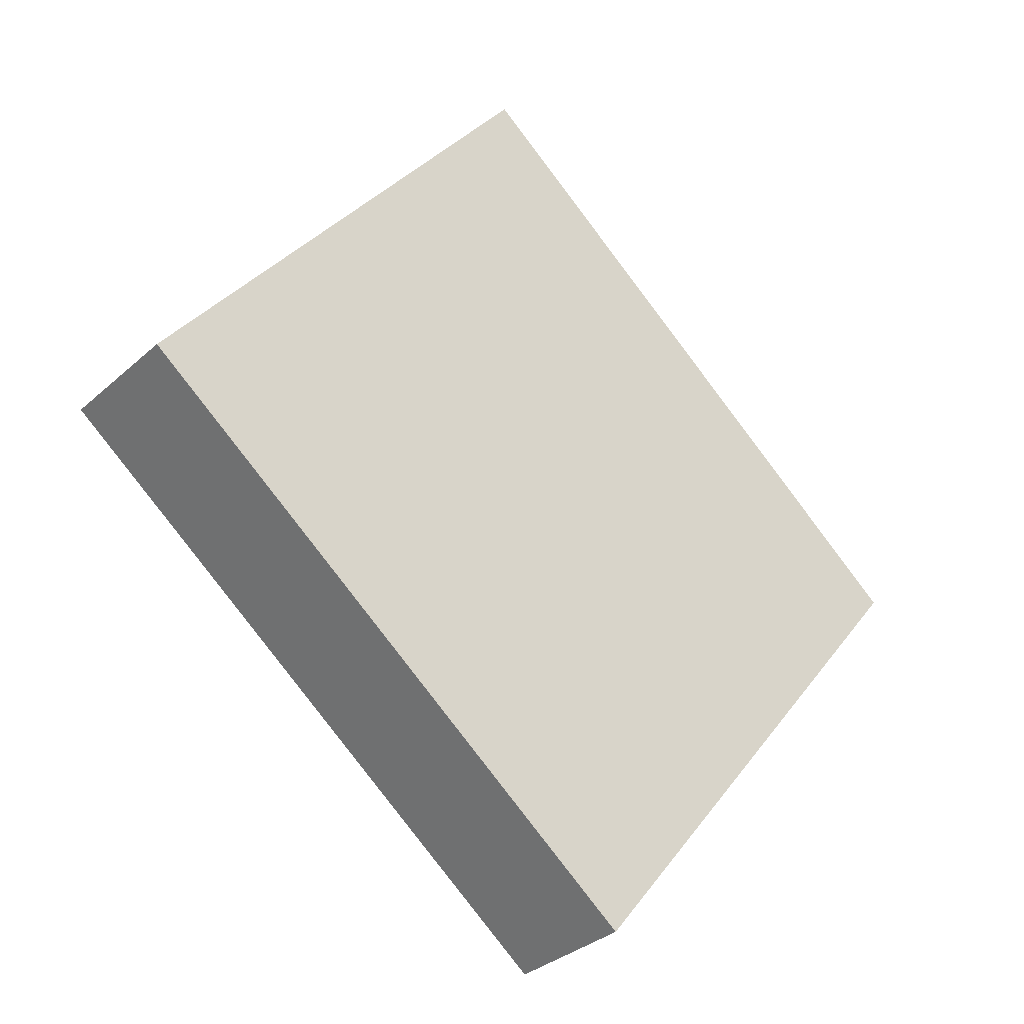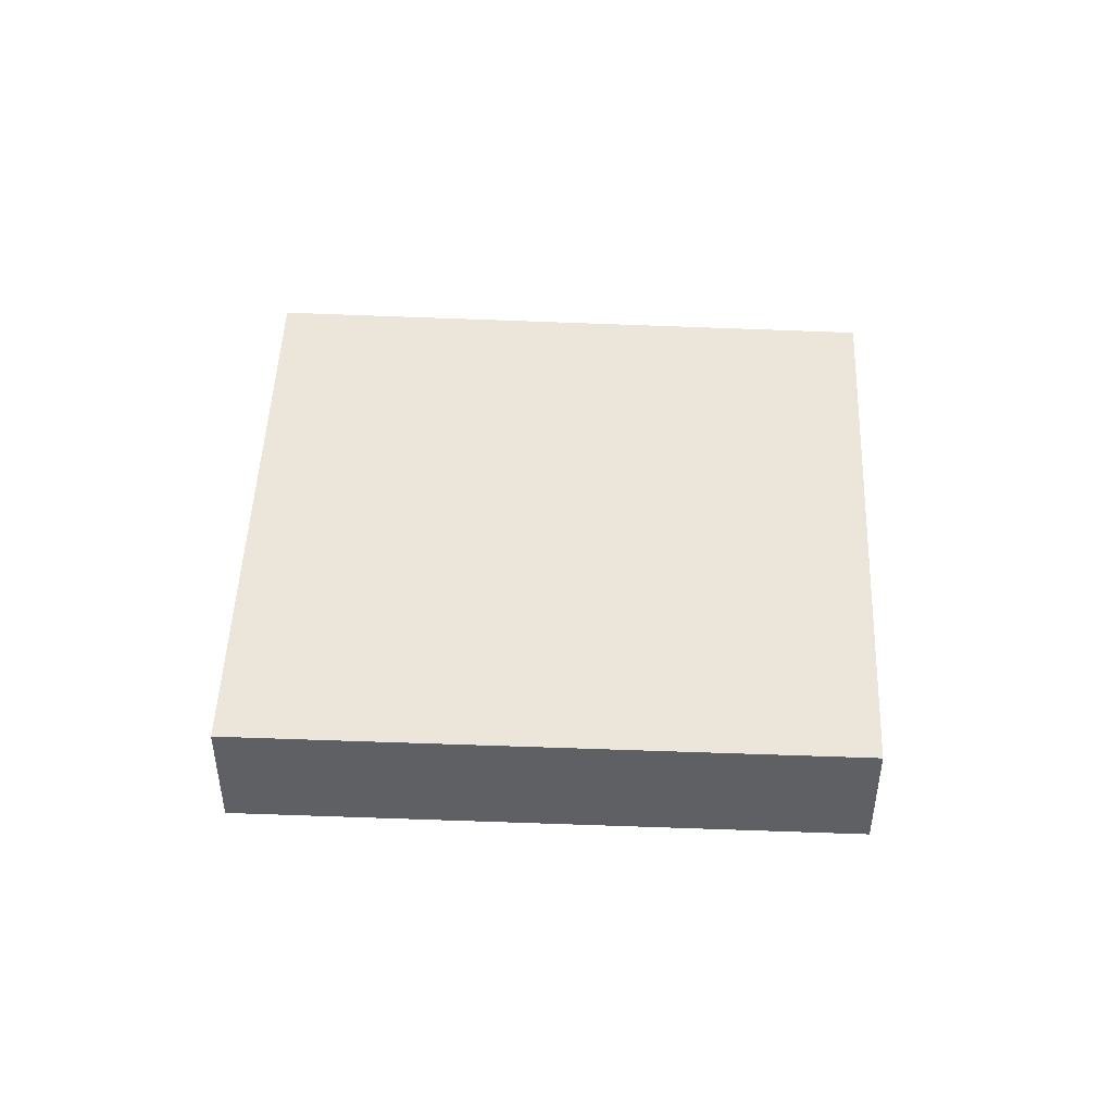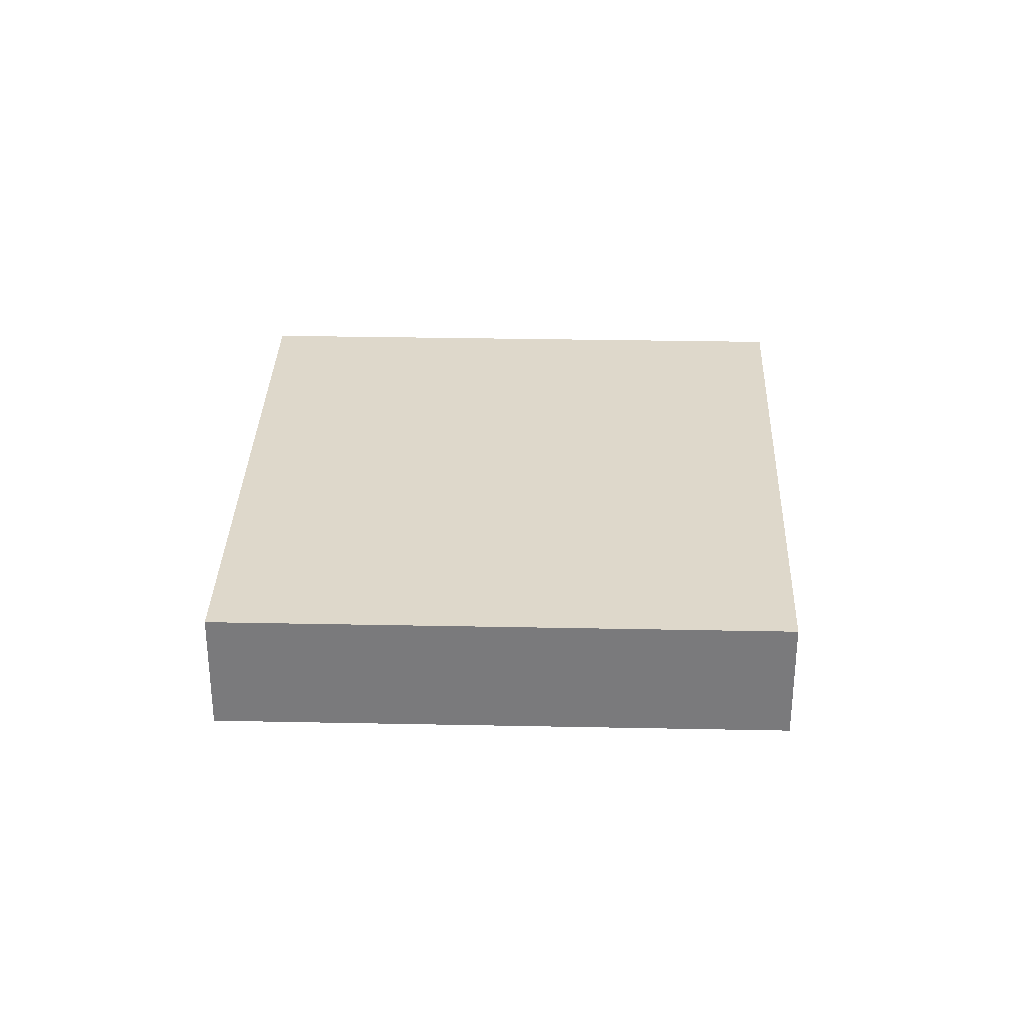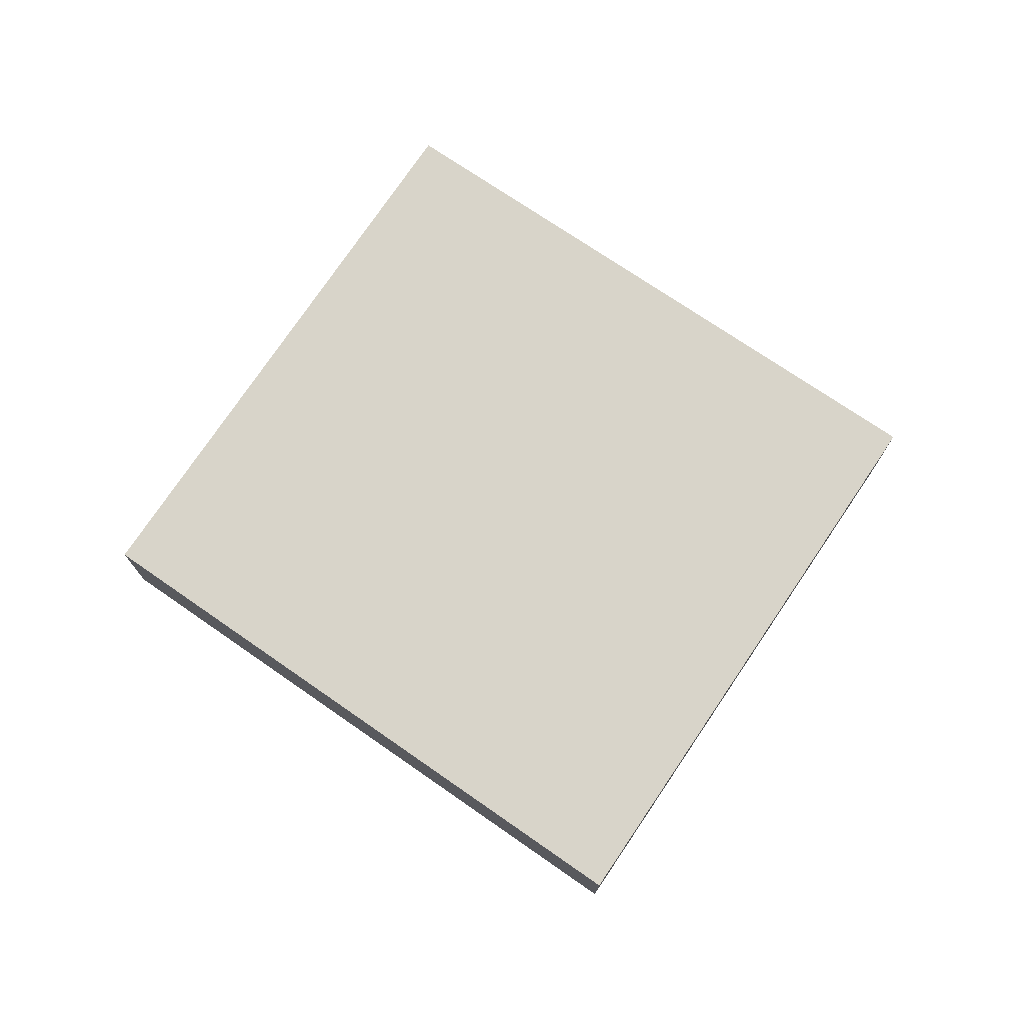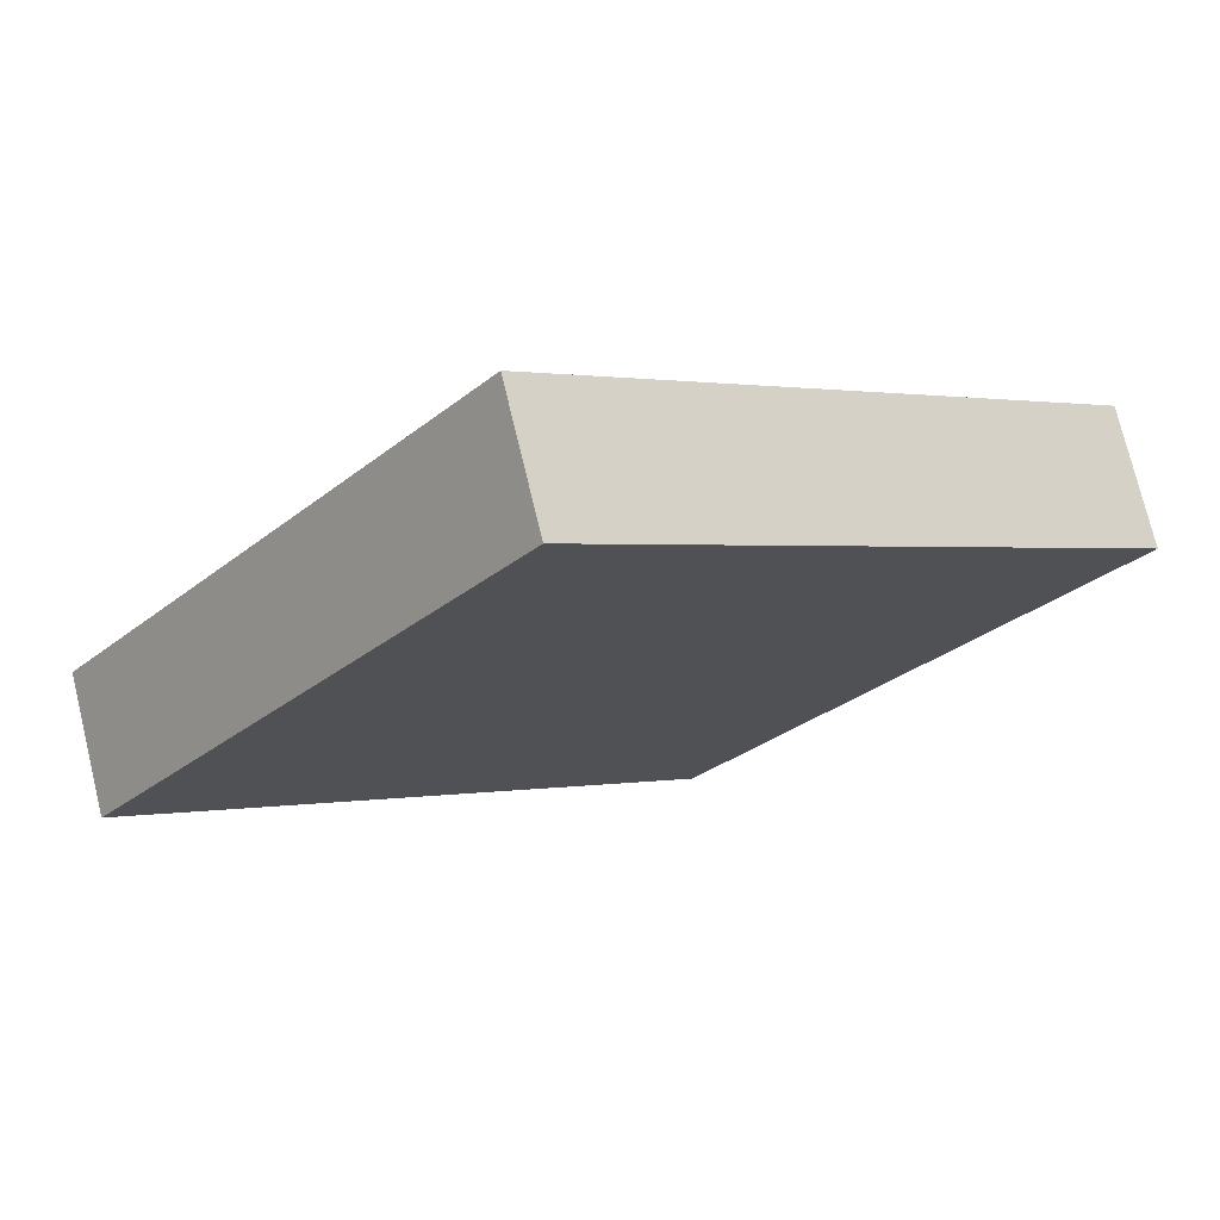
<metadata>
{"format":"obj","ext":"obj","renderer":"f3d","projection":"perspective","resolution":1024,"background":"white","views":[{"elev":-32.6,"azim":141.0,"up":"+Z"},{"elev":47.9,"azim":143.9,"up":"+Y"},{"elev":31.6,"azim":-126.8,"up":"+Y"},{"elev":75.4,"azim":-4.4,"up":"+Y"},{"elev":74.6,"azim":166.4,"up":"+Z"}]}
</metadata>
<code>
v  1.933 0.648 -2.437
v  2.586 0.648 2.103
v  4.544 0.648 -0.366
v  0 0.648 3.968e-17
v  1.933 1.492e-16 -2.437
v  0 0 0
v  2.586 -1.288e-16 2.103
v  4.544 2.241e-17 -0.366
g defaultobject
f 1 2 3
f 2 1 4
f 5 4 1
f 4 5 6
f 6 2 4
f 2 6 7
f 7 3 2
f 3 7 8
f 8 1 3
f 1 8 5
f 5 7 6
f 7 5 8

</code>
